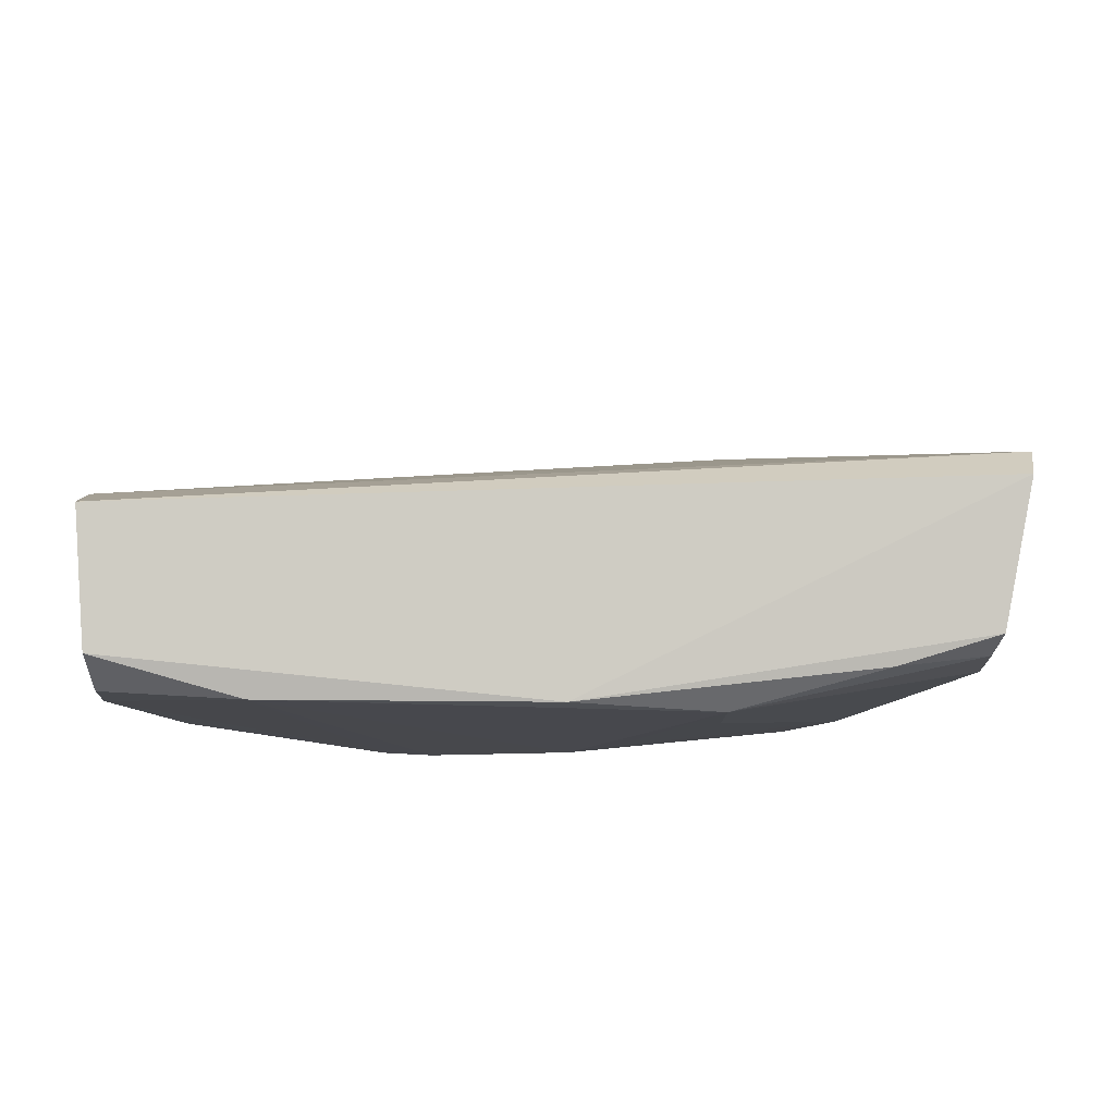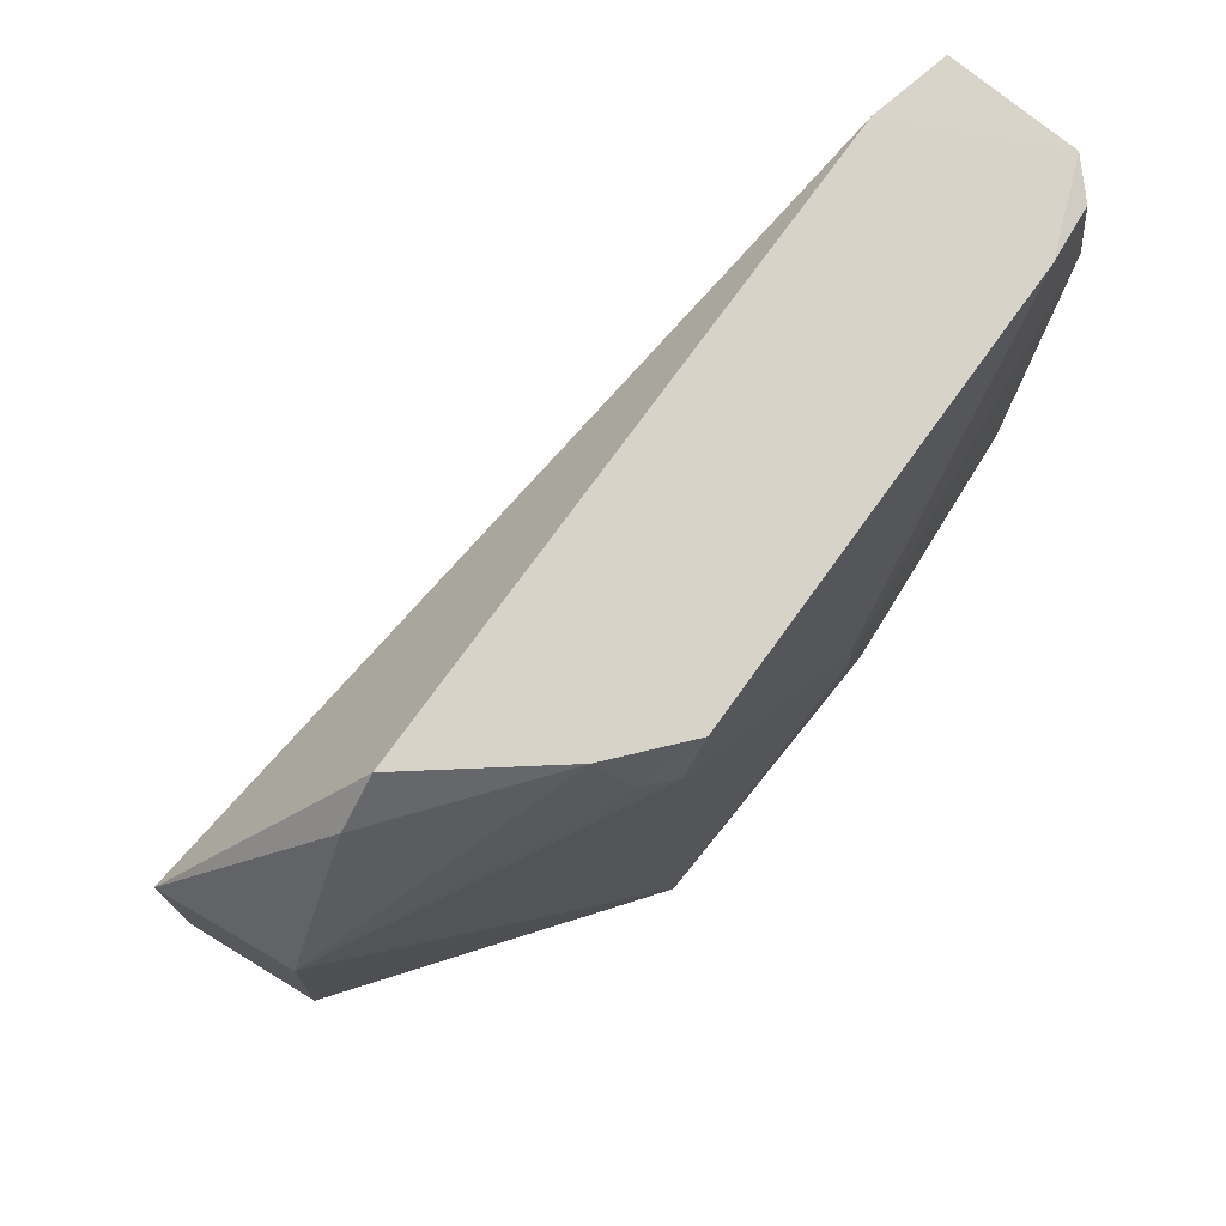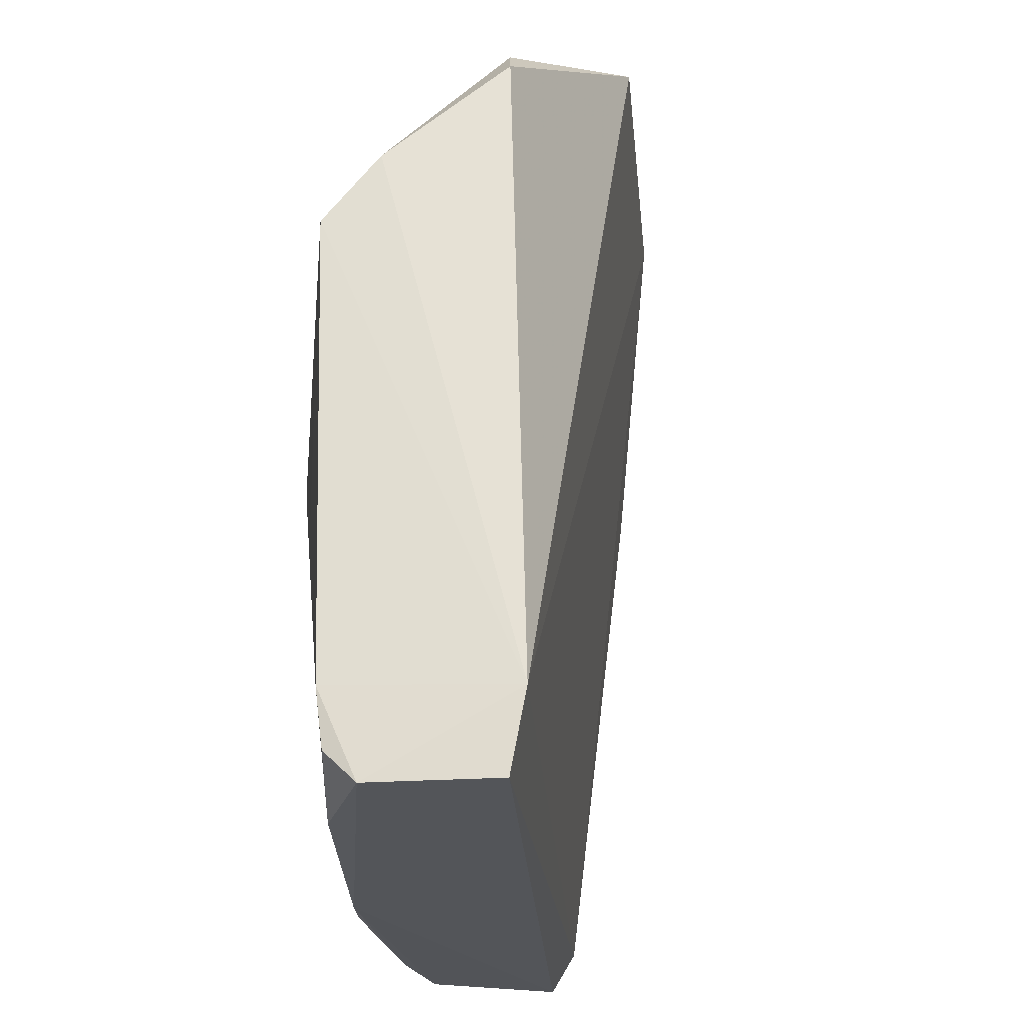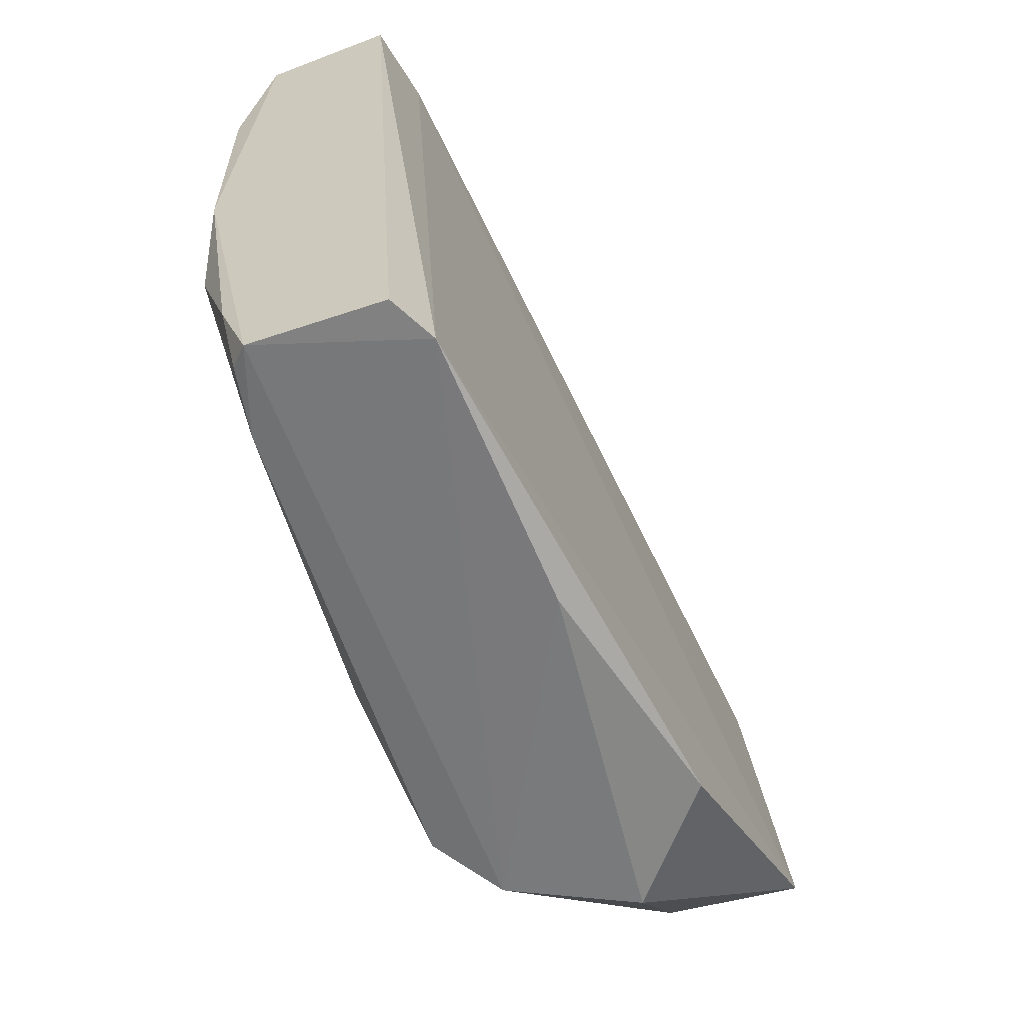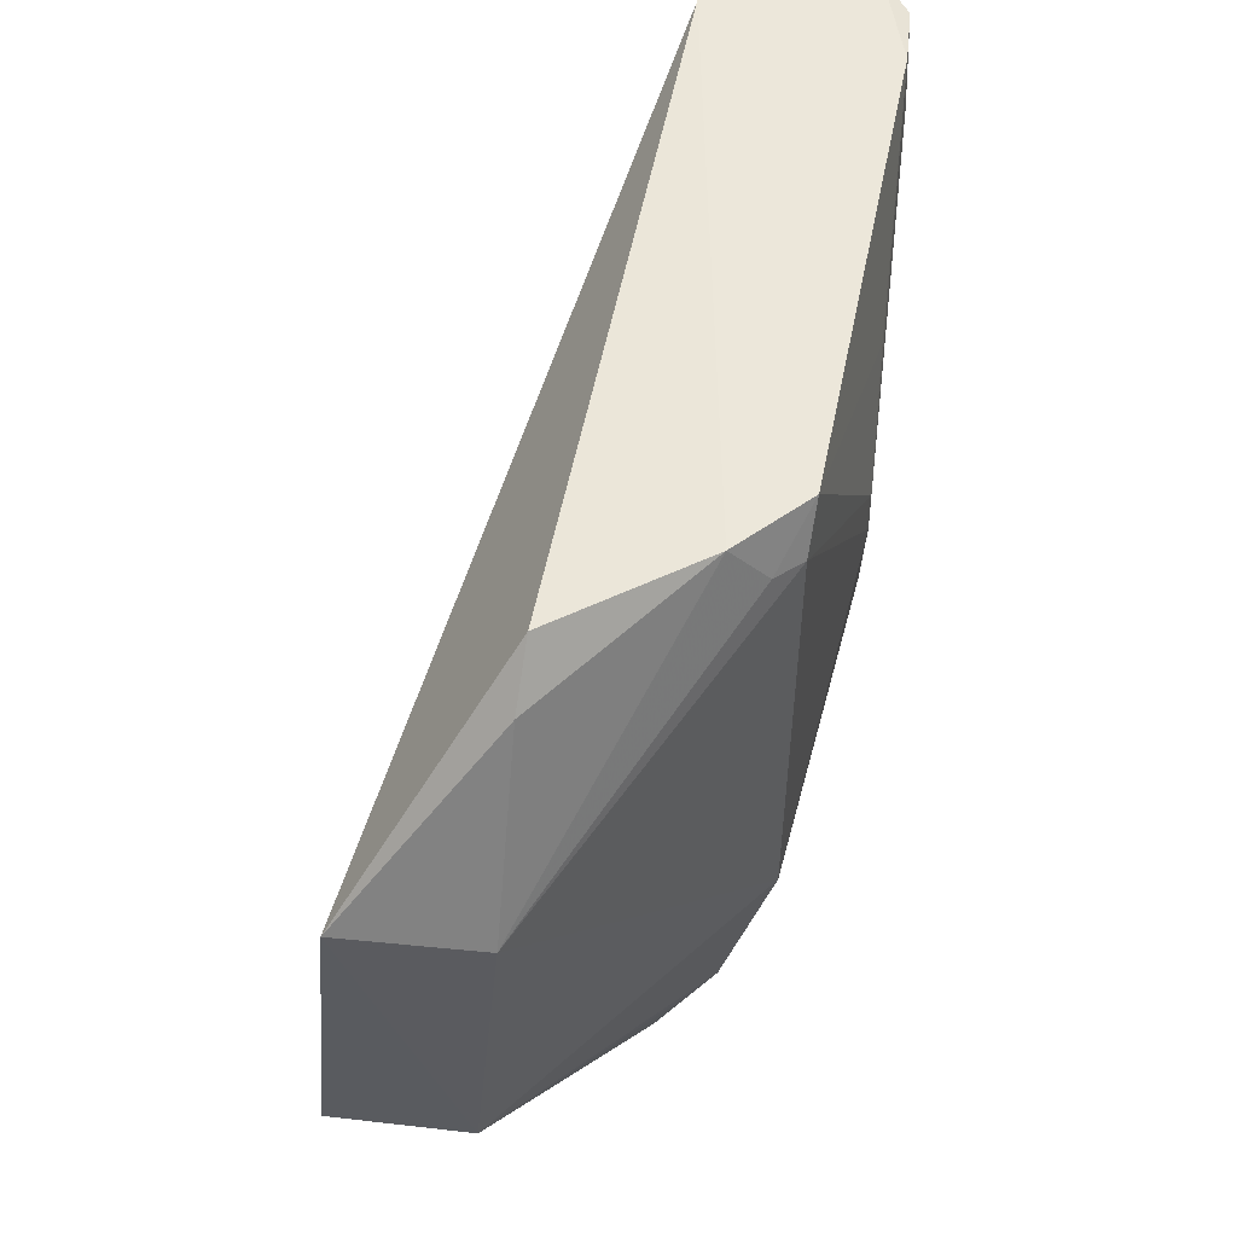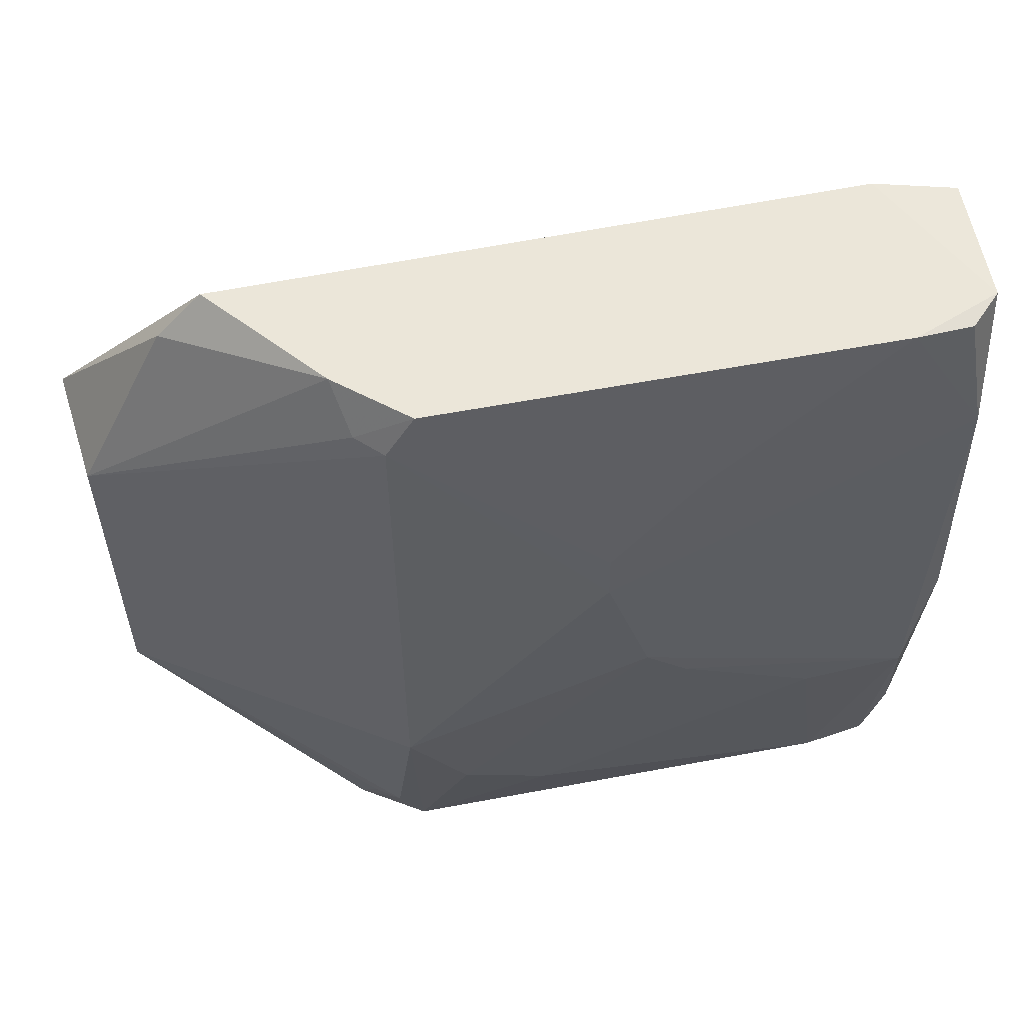
<metadata>
{"format":"obj","ext":"obj","renderer":"f3d","projection":"perspective","resolution":1024,"background":"white","views":[{"elev":78.3,"azim":-88.2,"up":"+Z"},{"elev":74.2,"azim":-149.5,"up":"+Y"},{"elev":65.1,"azim":-6.8,"up":"+Y"},{"elev":-62.0,"azim":13.4,"up":"+Y"},{"elev":55.3,"azim":-173.8,"up":"+Y"},{"elev":52.1,"azim":-107.2,"up":"+Y"}]}
</metadata>
<code>
v -0.05076 0.0124 0.09789
v -0.04303 -0.01695 0.07691
v -0.04203 0.003378 0.06578
v -0.04707 0.003386 0.06581
v -0.05463 -0.01689 0.09378
v -0.0459 -0.009934 0.06616
v -0.04752 0.01206 0.07094
v -0.04076 -0.009958 0.06623
v -0.04776 -0.01817 0.09631
v -0.05483 -0.00841 0.07568
v -0.04983 0.0126 0.09494
v -0.04733 0.01027 0.06926
v -0.04607 -0.01744 0.0727
v -0.05392 -0.01714 0.09708
v -0.05653 0.01171 0.09606
v -0.05493 0.01181 0.07654
v -0.05089 -0.01727 0.0743
v -0.04614 -0.01819 0.08622
v -0.04889 -0.01792 0.09785
v -0.05658 -0.008469 0.09614
v -0.05552 0.01195 0.09734
v -0.05255 0.012 0.0742
v -0.05477 0.01006 0.07551
v -0.05301 -0.01519 0.07549
v -0.05471 -0.01354 0.08142
v -0.05452 -0.01683 0.0963
v -0.05669 0.00164 0.08312
v -0.05653 0.01184 0.0939
v -0.05655 -0.003352 0.09712
v -0.05384 0.01027 0.07462
v -0.05211 -0.01545 0.07467
v -0.05299 -0.01683 0.0765
v -0.05639 -0.008491 0.09211
v -0.05507 -0.01369 0.09692
v -0.05665 0.003387 0.08313
v -0.05677 0.006775 0.09694
v -0.0547 -0.01185 0.07803
v -0.05664 -0.003451 0.08489
v -0.05655 0.006685 0.08661
v -0.05657 -0.005069 0.08659
f 6 4 3
f 8 6 3
f 9 2 8
f 10 4 6
f 11 3 7
f 11 8 3
f 11 9 8
f 11 1 9
f 12 7 3
f 12 3 4
f 13 8 2
f 13 6 8
f 17 6 13
f 17 14 5
f 17 9 14
f 18 13 2
f 18 2 9
f 18 17 13
f 18 9 17
f 19 14 9
f 19 9 1
f 21 1 11
f 22 7 12
f 22 12 4
f 22 16 11
f 22 11 7
f 23 4 10
f 24 10 6
f 26 20 5
f 26 5 14
f 27 23 10
f 28 15 21
f 28 21 11
f 28 11 16
f 29 19 1
f 29 1 21
f 29 14 19
f 30 22 4
f 30 4 23
f 30 23 16
f 30 16 22
f 31 24 6
f 31 6 17
f 31 17 24
f 32 24 17
f 32 17 5
f 32 5 25
f 32 10 24
f 33 25 5
f 33 5 20
f 34 26 14
f 34 20 26
f 34 29 20
f 34 14 29
f 35 16 23
f 35 23 27
f 36 15 28
f 36 35 27
f 36 28 35
f 36 20 29
f 36 29 21
f 36 21 15
f 37 32 25
f 37 10 32
f 38 27 10
f 38 10 37
f 38 36 27
f 38 20 36
f 39 35 28
f 39 28 16
f 39 16 35
f 40 33 20
f 40 20 38
f 40 25 33
f 40 38 37
f 40 37 25

</code>
